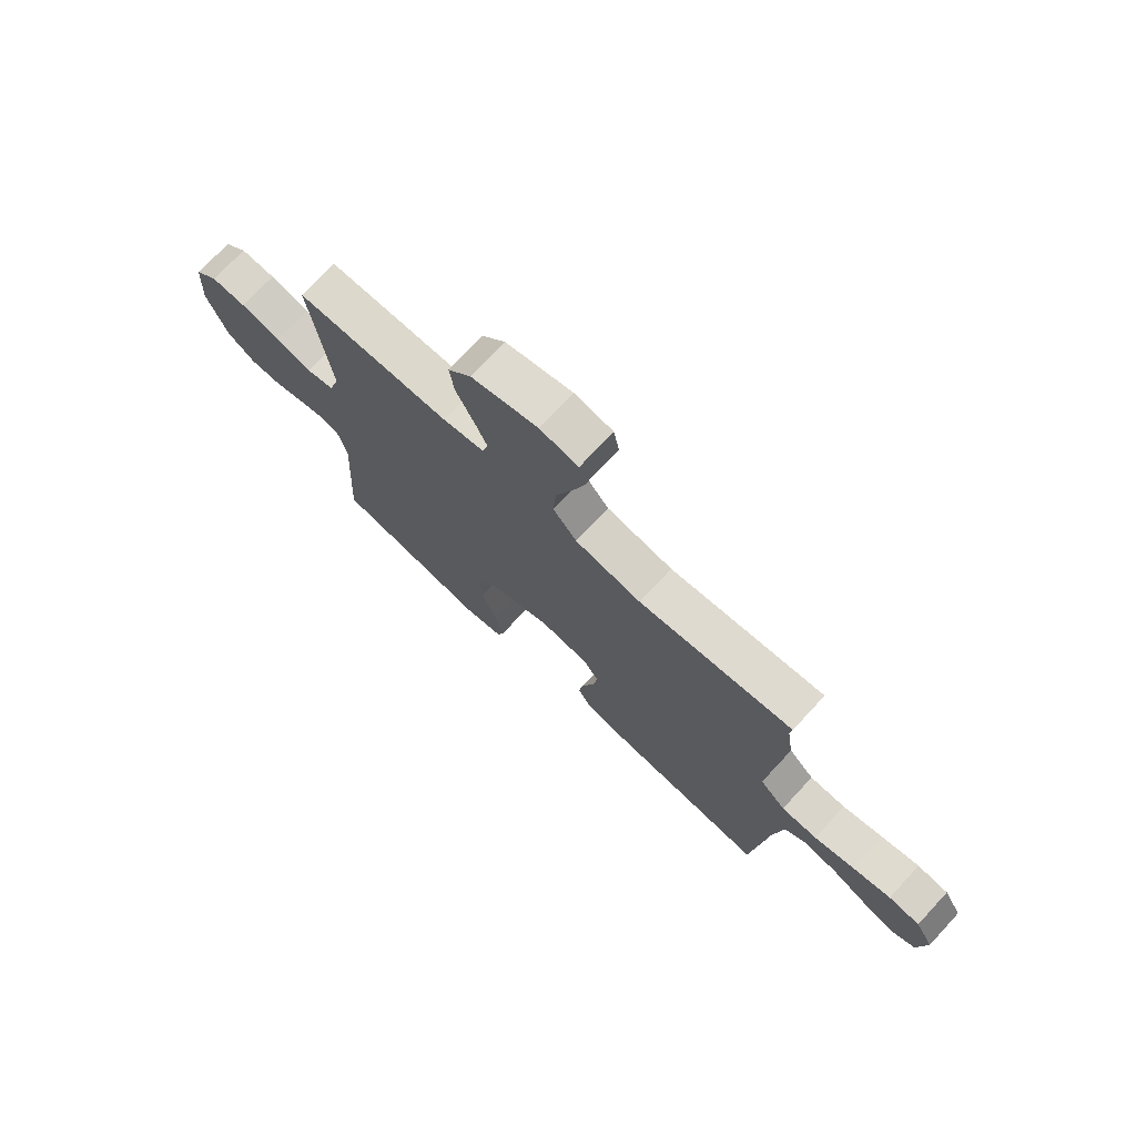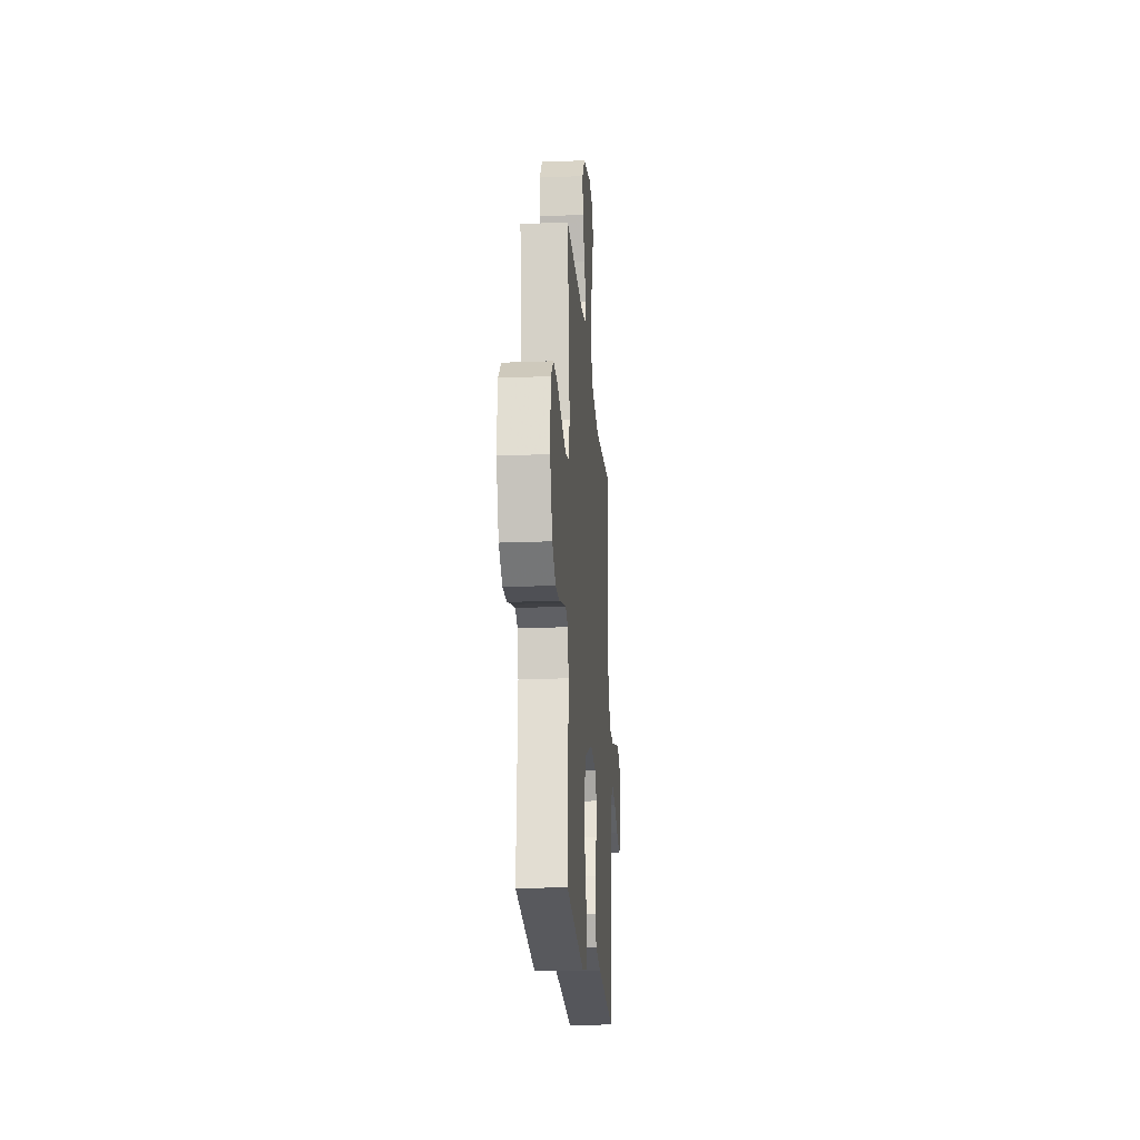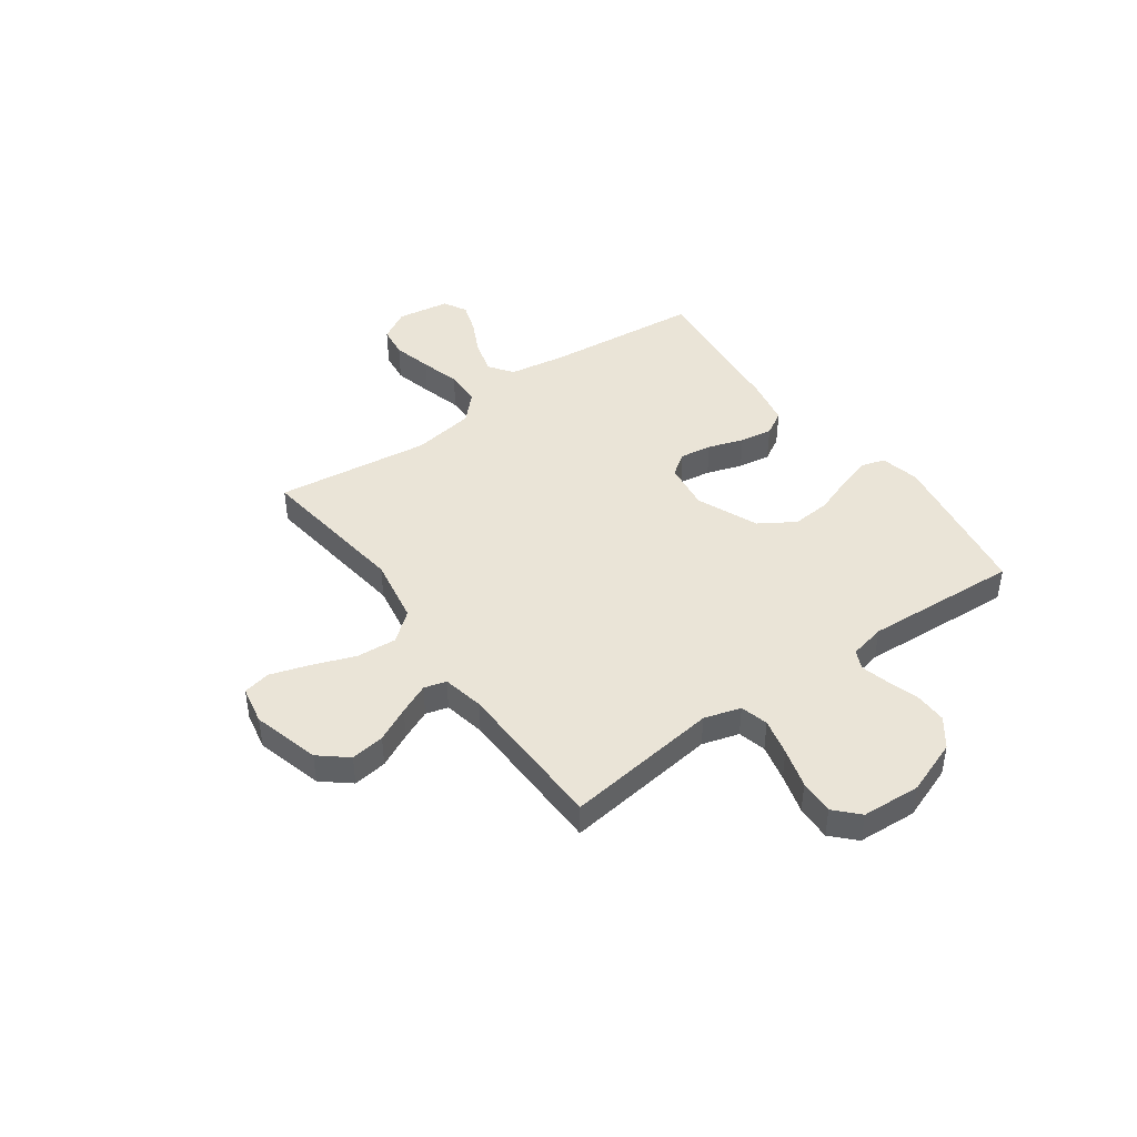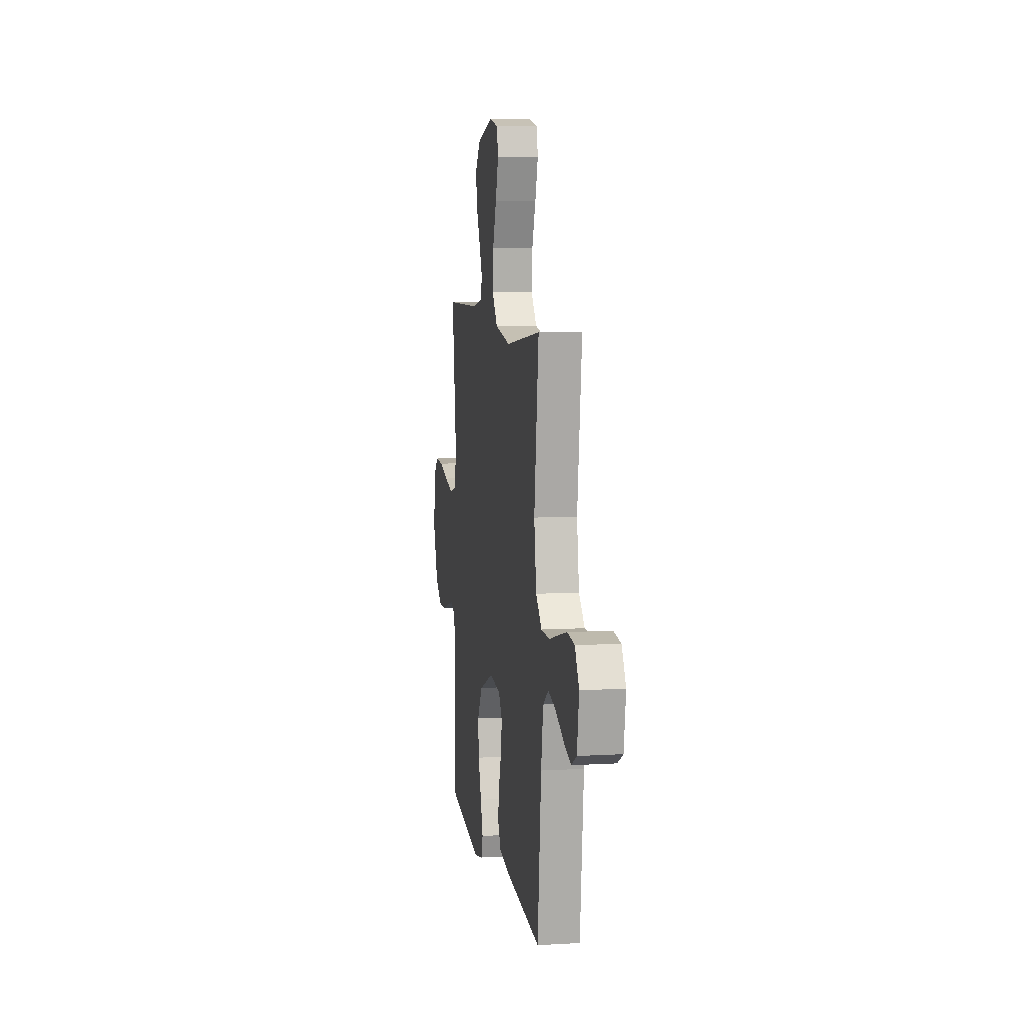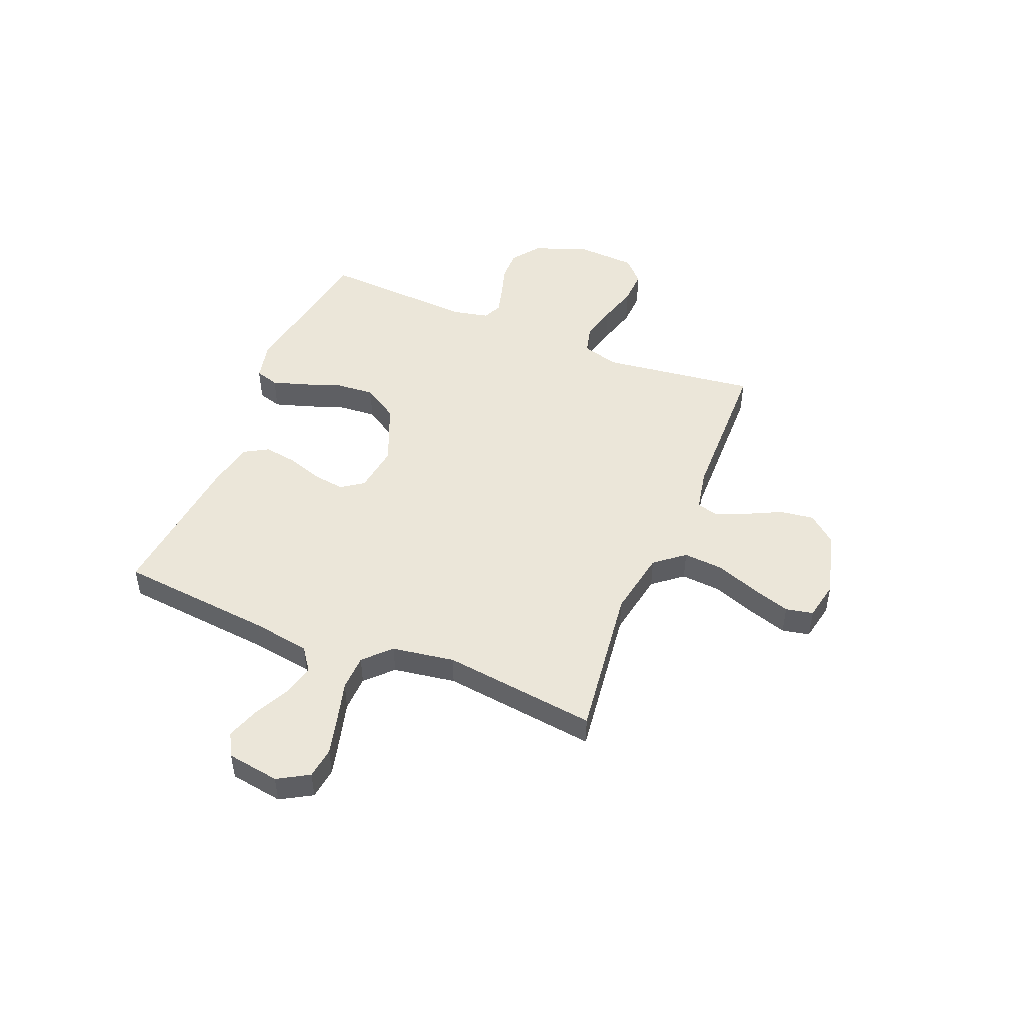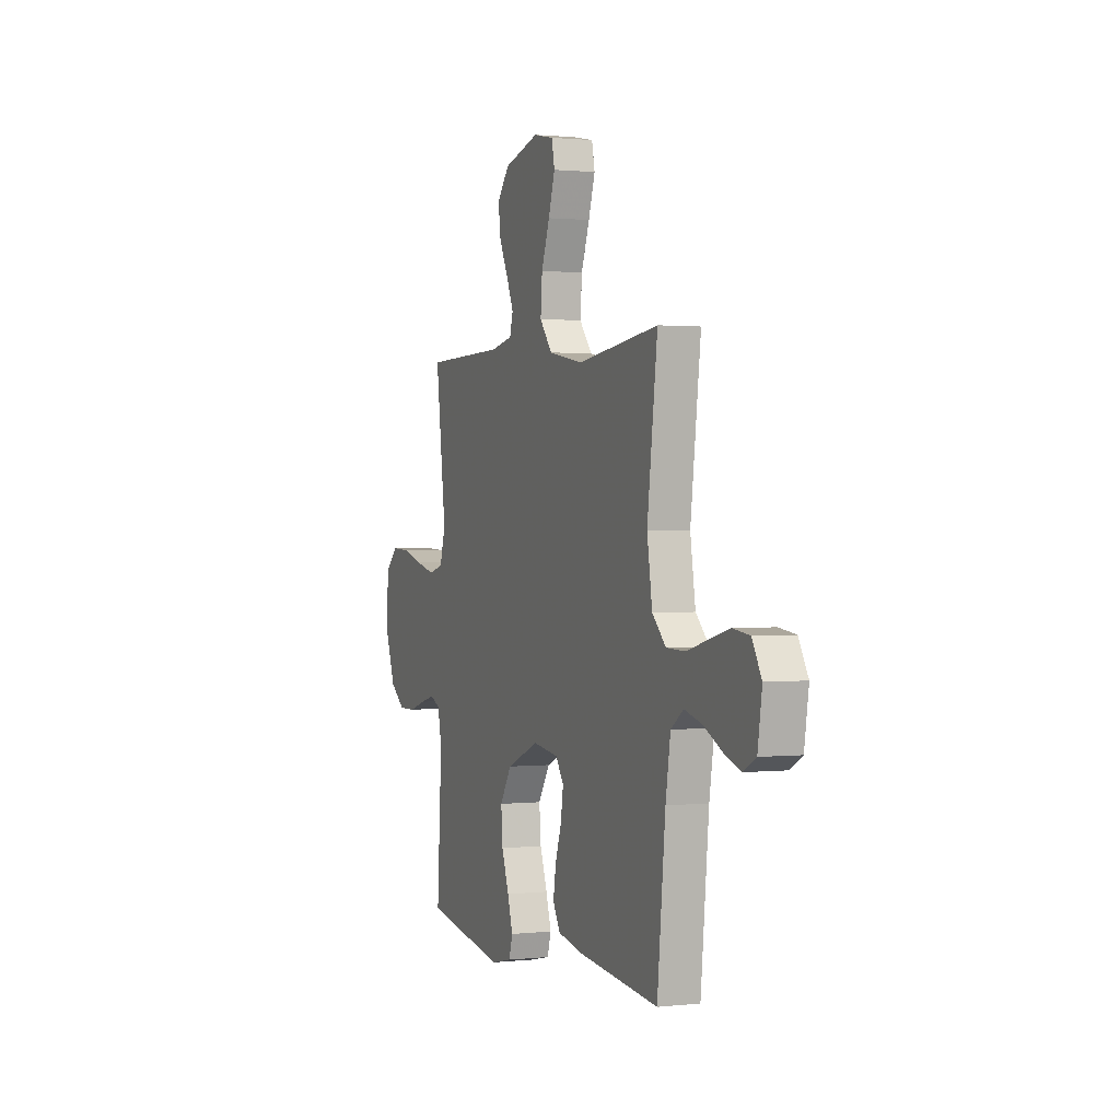
<metadata>
{"format":"obj","ext":"obj","renderer":"f3d","projection":"perspective","resolution":1024,"background":"white","views":[{"elev":73.3,"azim":-137.1,"up":"+Z"},{"elev":-20.4,"azim":94.2,"up":"+Z"},{"elev":43.8,"azim":54.2,"up":"+Y"},{"elev":7.9,"azim":-99.2,"up":"+Z"},{"elev":48.2,"azim":-67.8,"up":"+Y"},{"elev":1.1,"azim":-111.5,"up":"+Z"}]}
</metadata>
<code>
v -0.5 0.07 0.5
v -0.2 0.07 0.462
v -0.071 0.07 0.485
v -0.025 0.07 0.542
v -0.031 0.07 0.62
v -0.062 0.07 0.703
v -0.086 0.07 0.778
v -0.075 0.07 0.831
v 0 0.07 0.846
v 0.13 0.07 0.811
v 0.175 0.07 0.757
v 0.166 0.07 0.691
v 0.133 0.07 0.624
v 0.107 0.07 0.565
v 0.119 0.07 0.522
v 0.2 0.07 0.506
v 0.5 0.07 0.5
v 0.462 0.07 0.2
v 0.483 0.07 0.129
v 0.537 0.07 0.115
v 0.609 0.07 0.132
v 0.686 0.07 0.154
v 0.754 0.07 0.157
v 0.799 0.07 0.114
v 0.806 0.07 0
v 0.767 0.07 -0.106
v 0.712 0.07 -0.147
v 0.65 0.07 -0.146
v 0.588 0.07 -0.127
v 0.534 0.07 -0.113
v 0.497 0.07 -0.13
v 0.482 0.07 -0.2
v 0.5 0.07 -0.5
v 0.2 0.07 -0.55
v 0.124 0.07 -0.533
v 0.11 0.07 -0.487
v 0.13 0.07 -0.422
v 0.157 0.07 -0.347
v 0.163 0.07 -0.272
v 0.12 0.07 -0.204
v 0 0.07 -0.154
v -0.094 0.07 -0.167
v -0.124 0.07 -0.21
v -0.115 0.07 -0.272
v -0.092 0.07 -0.341
v -0.082 0.07 -0.404
v -0.109 0.07 -0.451
v -0.2 0.07 -0.469
v -0.5 0.07 -0.5
v -0.53 0.07 -0.2
v -0.548 0.07 -0.088
v -0.594 0.07 -0.055
v -0.658 0.07 -0.072
v -0.727 0.07 -0.106
v -0.789 0.07 -0.127
v -0.834 0.07 -0.102
v -0.85 0.07 0
v -0.815 0.07 0.06
v -0.754 0.07 0.068
v -0.679 0.07 0.049
v -0.601 0.07 0.028
v -0.531 0.07 0.03
v -0.481 0.07 0.079
v -0.462 0.07 0.2
v -0.5 0 0.5
v -0.2 0 0.462
v -0.071 0 0.485
v -0.025 0 0.542
v -0.031 0 0.62
v -0.062 0 0.703
v -0.086 0 0.778
v -0.075 0 0.831
v 0 0 0.846
v 0.13 0 0.811
v 0.175 0 0.757
v 0.166 0 0.691
v 0.133 0 0.624
v 0.107 0 0.565
v 0.119 0 0.522
v 0.2 0 0.506
v 0.5 0 0.5
v 0.462 0 0.2
v 0.483 0 0.129
v 0.537 0 0.115
v 0.609 0 0.132
v 0.686 0 0.154
v 0.754 0 0.157
v 0.799 0 0.114
v 0.806 0 0
v 0.767 0 -0.106
v 0.712 0 -0.147
v 0.65 0 -0.146
v 0.588 0 -0.127
v 0.534 0 -0.113
v 0.497 0 -0.13
v 0.482 0 -0.2
v 0.5 0 -0.5
v 0.2 0 -0.55
v 0.124 0 -0.533
v 0.11 0 -0.487
v 0.13 0 -0.422
v 0.157 0 -0.347
v 0.163 0 -0.272
v 0.12 0 -0.204
v 0 0 -0.154
v -0.094 0 -0.167
v -0.124 0 -0.21
v -0.115 0 -0.272
v -0.092 0 -0.341
v -0.082 0 -0.404
v -0.109 0 -0.451
v -0.2 0 -0.469
v -0.5 0 -0.5
v -0.53 0 -0.2
v -0.548 0 -0.088
v -0.594 0 -0.055
v -0.658 0 -0.072
v -0.727 0 -0.106
v -0.789 0 -0.127
v -0.834 0 -0.102
v -0.85 0 0
v -0.815 0 0.06
v -0.754 0 0.068
v -0.679 0 0.049
v -0.601 0 0.028
v -0.531 0 0.03
v -0.481 0 0.079
v -0.462 0 0.2
f 58 59 60 61
f 56 57 58 61
f 56 61 62
f 53 54 55 56
f 52 53 56 62
f 51 52 62 63
f 47 48 49 50
f 47 50 51 63
f 44 45 46 47
f 43 44 47 63
f 35 36 37 38
f 33 34 35 38
f 32 33 38 39
f 31 32 39 40
f 26 27 28 29
f 26 29 30
f 25 26 30
f 24 25 30
f 21 22 23 24
f 20 21 24 30
f 19 20 30 31
f 16 17 18
f 15 16 18 19
f 10 11 12 13
f 10 13 14
f 9 10 14
f 8 9 14 15
f 5 6 7 8
f 64 1 2
f 64 2 3
f 42 43 63 64
f 41 42 64 3
f 40 41 3 4
f 15 19 31 40
f 15 40 4 5
f 5 8 15
f 125 124 123 122
f 125 122 121 120
f 126 125 120
f 120 119 118 117
f 126 120 117 116
f 127 126 116 115
f 114 113 112 111
f 127 115 114 111
f 111 110 109 108
f 127 111 108 107
f 102 101 100 99
f 102 99 98 97
f 103 102 97 96
f 104 103 96 95
f 93 92 91 90
f 94 93 90
f 94 90 89
f 94 89 88
f 88 87 86 85
f 94 88 85 84
f 95 94 84 83
f 82 81 80
f 83 82 80 79
f 77 76 75 74
f 78 77 74
f 78 74 73
f 79 78 73 72
f 72 71 70 69
f 66 65 128
f 67 66 128
f 128 127 107 106
f 67 128 106 105
f 68 67 105 104
f 104 95 83 79
f 69 68 104 79
f 79 72 69
f 1 65 66 2
f 2 66 67 3
f 3 67 68 4
f 4 68 69 5
f 5 69 70 6
f 6 70 71 7
f 7 71 72 8
f 8 72 73 9
f 9 73 74 10
f 10 74 75 11
f 11 75 76 12
f 12 76 77 13
f 13 77 78 14
f 14 78 79 15
f 15 79 80 16
f 16 80 81 17
f 17 81 82 18
f 18 82 83 19
f 19 83 84 20
f 20 84 85 21
f 21 85 86 22
f 22 86 87 23
f 23 87 88 24
f 24 88 89 25
f 25 89 90 26
f 26 90 91 27
f 27 91 92 28
f 28 92 93 29
f 29 93 94 30
f 30 94 95 31
f 31 95 96 32
f 32 96 97 33
f 33 97 98 34
f 34 98 99 35
f 35 99 100 36
f 36 100 101 37
f 37 101 102 38
f 38 102 103 39
f 39 103 104 40
f 40 104 105 41
f 41 105 106 42
f 42 106 107 43
f 43 107 108 44
f 44 108 109 45
f 45 109 110 46
f 46 110 111 47
f 47 111 112 48
f 48 112 113 49
f 49 113 114 50
f 50 114 115 51
f 51 115 116 52
f 52 116 117 53
f 53 117 118 54
f 54 118 119 55
f 55 119 120 56
f 56 120 121 57
f 57 121 122 58
f 58 122 123 59
f 59 123 124 60
f 60 124 125 61
f 61 125 126 62
f 62 126 127 63
f 63 127 128 64
f 64 128 65 1

</code>
